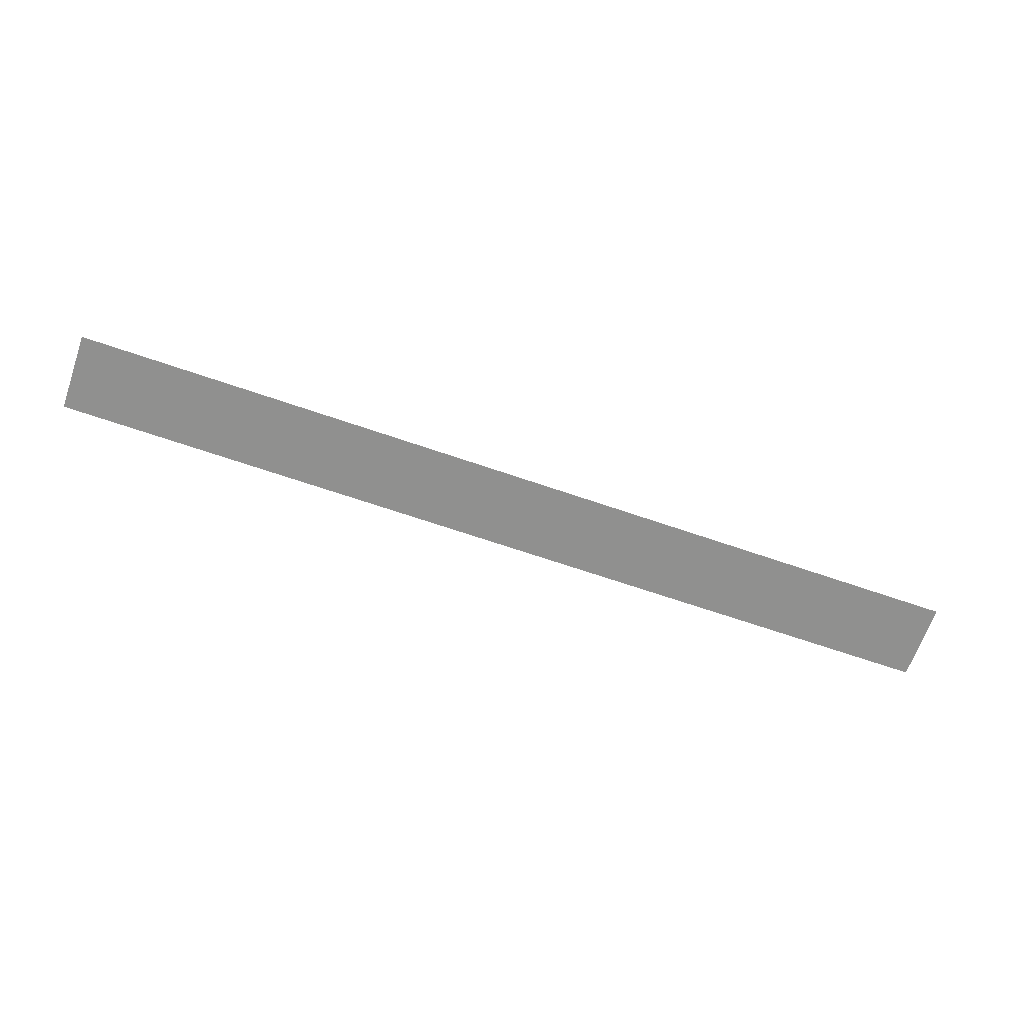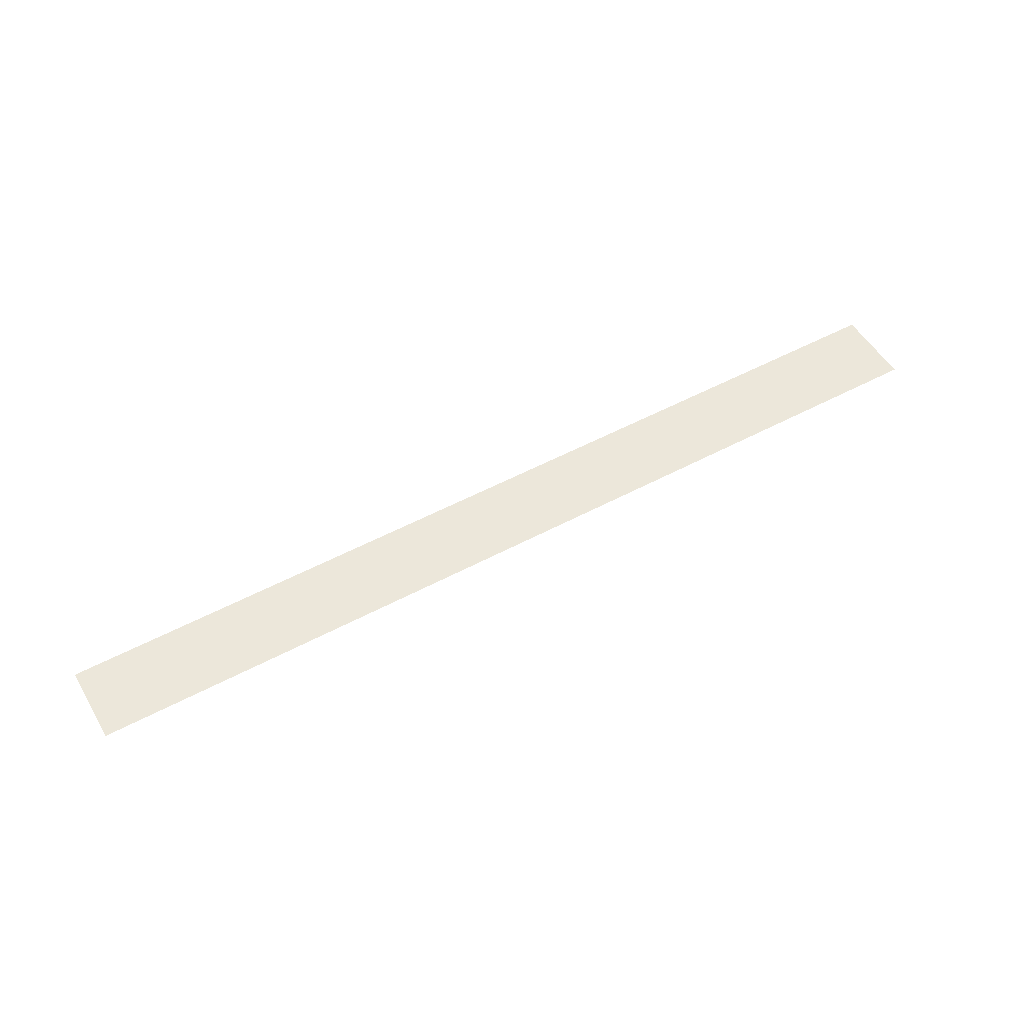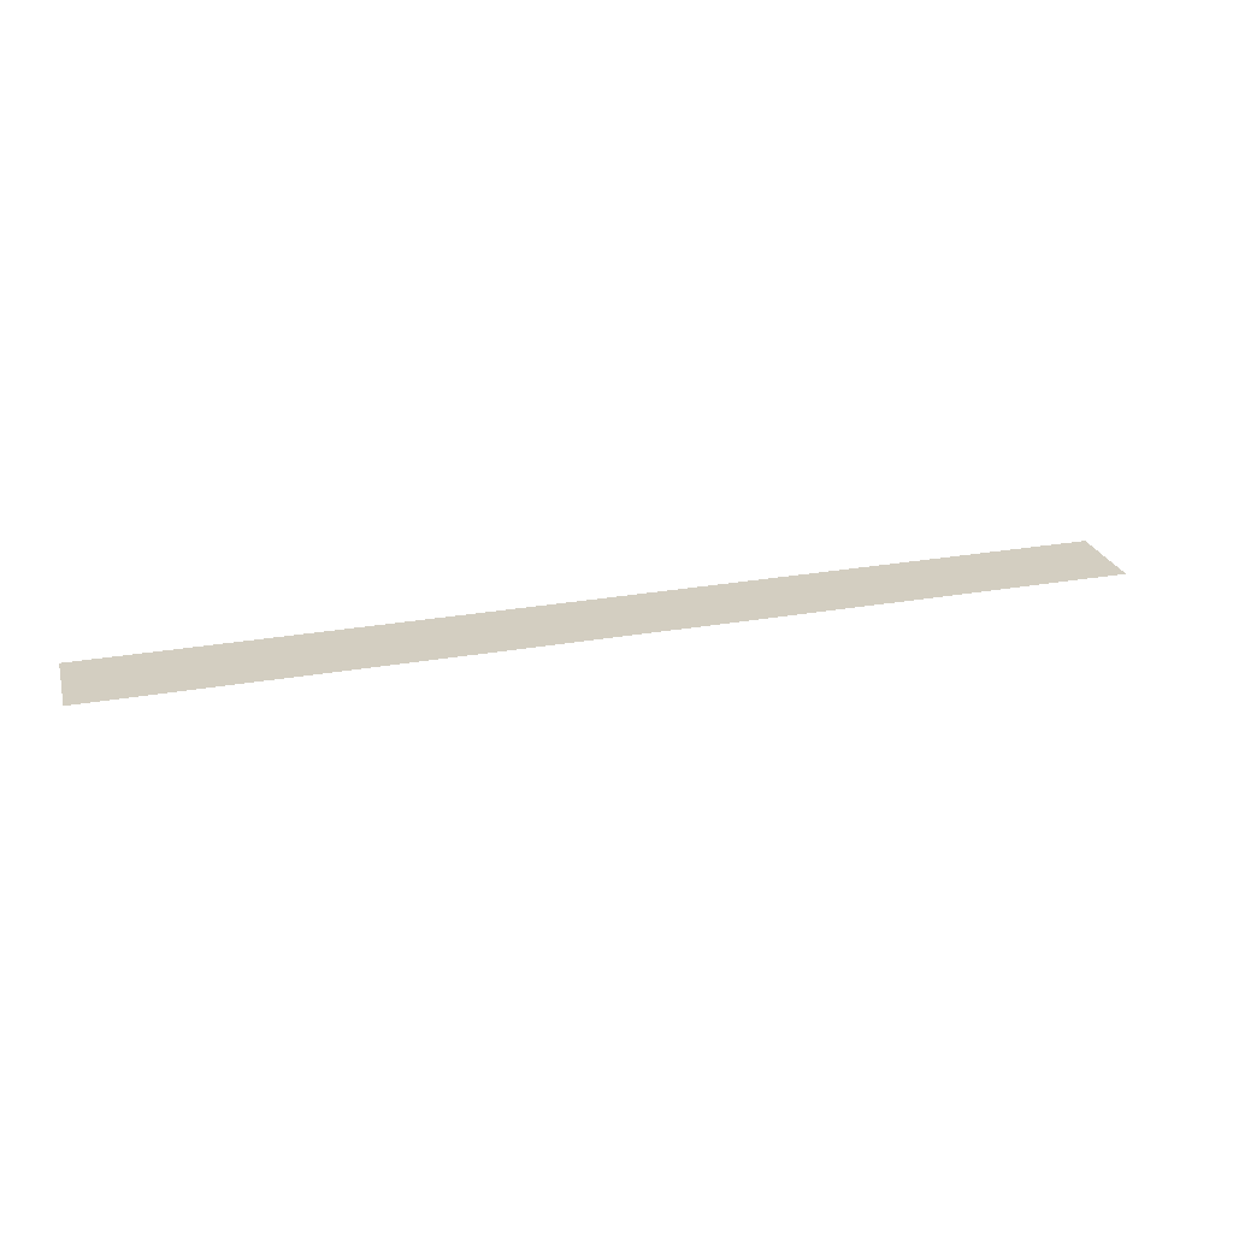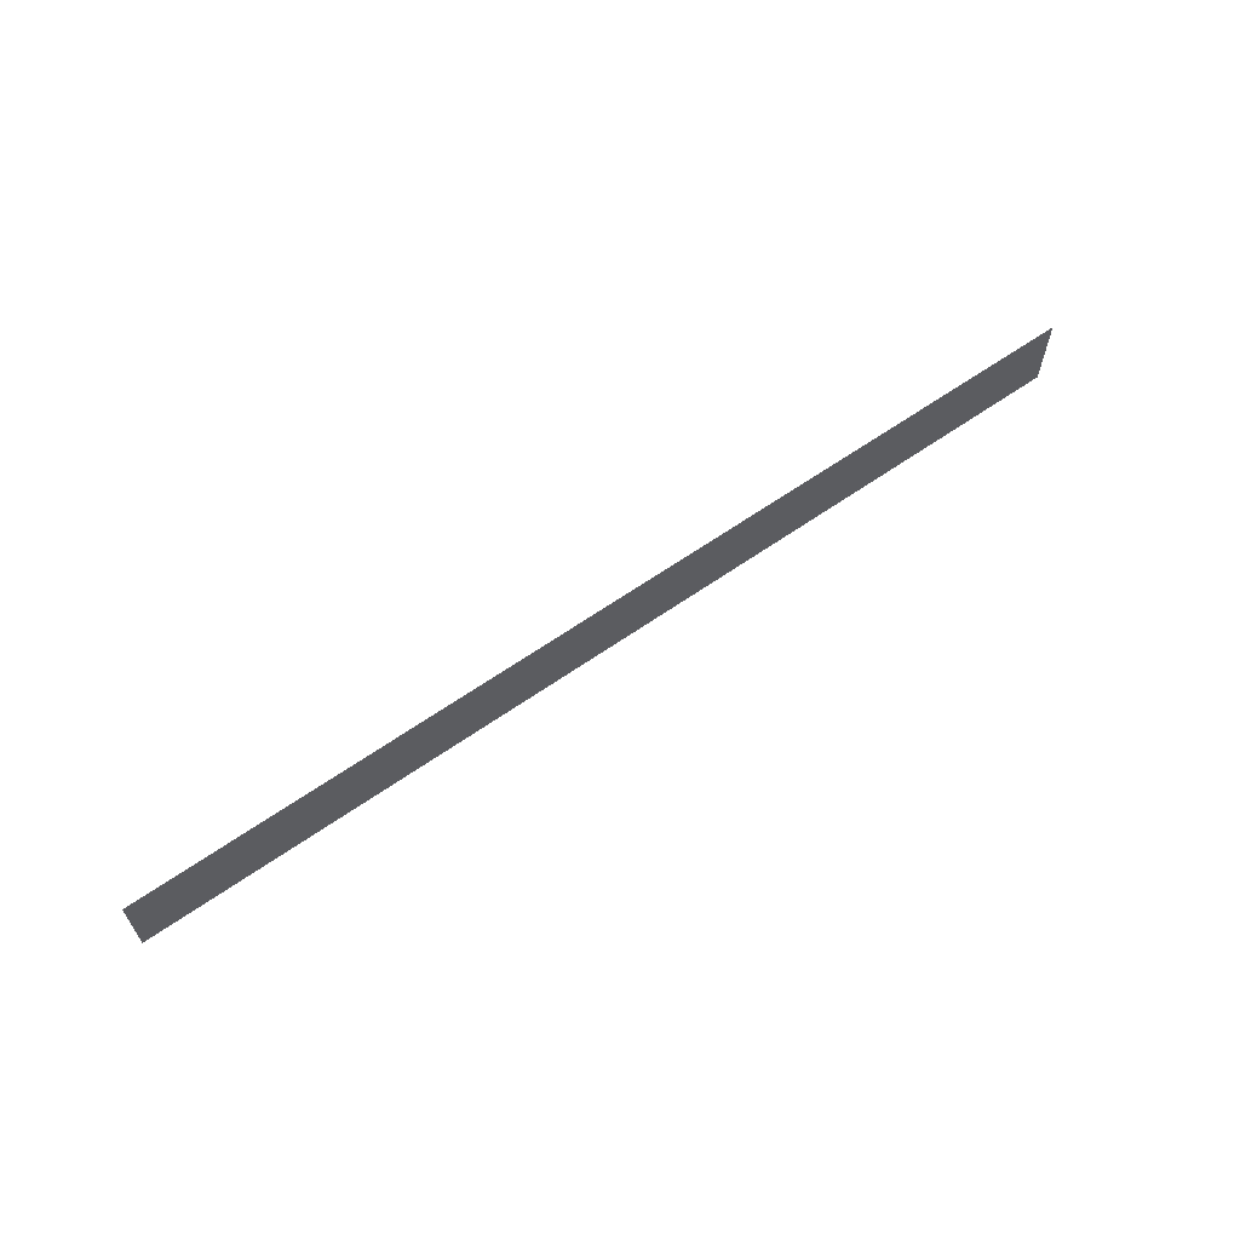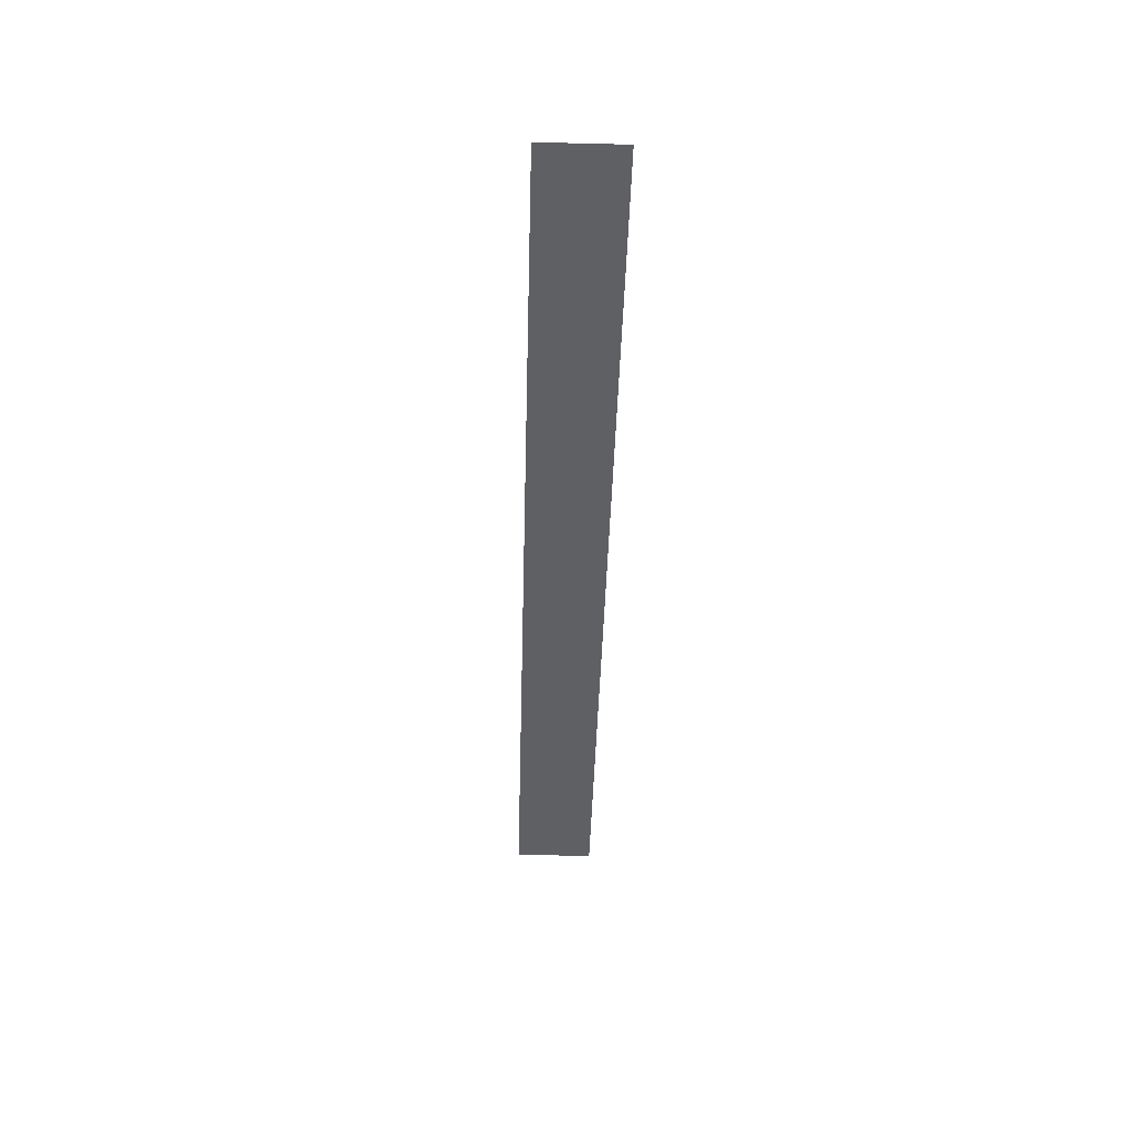
<metadata>
{"format":"obj","ext":"obj","renderer":"f3d","projection":"perspective","resolution":1024,"background":"white","views":[{"elev":-65.5,"azim":160.7,"up":"+Z"},{"elev":52.7,"azim":-29.9,"up":"+Z"},{"elev":25.3,"azim":164.1,"up":"+Z"},{"elev":62.7,"azim":-35.3,"up":"+Y"},{"elev":-43.9,"azim":-91.6,"up":"+Z"}]}
</metadata>
<code>
v -100 4 0
v -100 -4 0
v -5 4 0
v -5 -4 0
g g1
f 1 2 4 3
g g2
g g3
g g4

</code>
